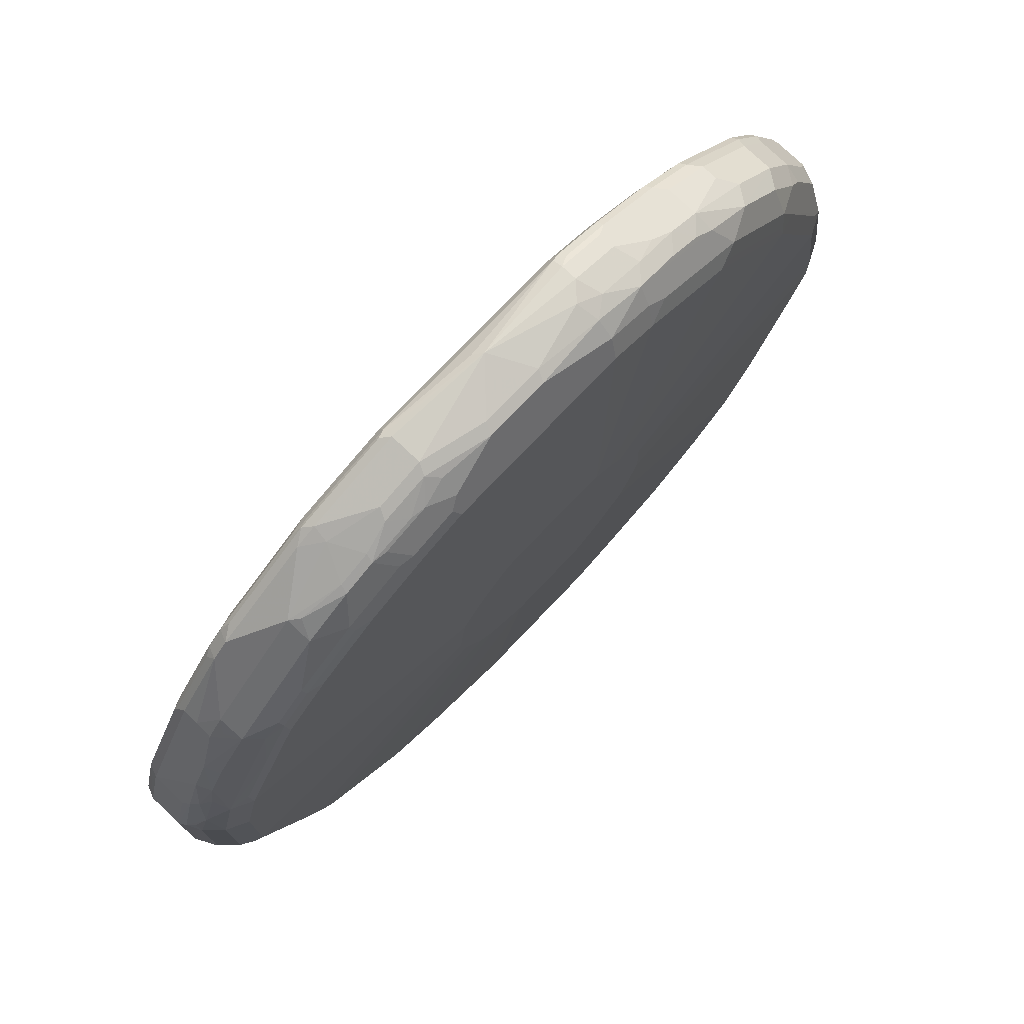
<metadata>
{"format":"obj","ext":"obj","renderer":"f3d","projection":"perspective","resolution":1024,"background":"white","views":[{"elev":75.9,"azim":133.6,"up":"+Z"}]}
</metadata>
<code>
v 0.08027 -0.7674 -0.4908
v 0.02674 -0.7674 -0.5086
v 0.01161 -0.7587 -0.3519
v -0.05352 -0.7674 -0.5086
v -0.03569 -0.7587 -0.3515
v -0.0803 -0.7674 -0.4997
v -0.1249 -0.7674 -0.4818
v -0.1338 -0.7697 -0.483
v -0.08921 -0.7697 -0.5008
v -0.0803 -0.7734 -0.5116
v -0.05352 -0.7734 -0.5205
v -0.0937 -0.7808 -0.5153
v -0.1249 -0.7734 -0.4937
v -0.107 -0.7823 -0.5116
v -0.1427 -0.7823 -0.4937
v -0.1472 -0.7897 -0.4975
v -0.1115 -0.7897 -0.5153
v -0.08921 -0.7853 -0.5209
v -0.06691 -0.7808 -0.5242
v -0.06243 -0.7853 -0.5298
v -0.05352 -0.7823 -0.5294
v -0.058 -0.7897 -0.5331
v -0.05352 -0.7942 -0.5354
v 0.02674 -0.7823 -0.5294
v 0.02674 -0.7734 -0.5205
v 0.06244 -0.7823 -0.5205
v 0.03123 -0.7875 -0.5309
v 0.06692 -0.7875 -0.522
v 0.02674 -0.7942 -0.5354
v 0.06244 -0.7942 -0.5264
v 0.06837 -0.7912 -0.5235
v 0.07136 -0.7864 -0.5198
v 0.08475 -0.7831 -0.5131
v 0.113 -0.7912 -0.5056
v 0.08923 -0.8031 -0.5175
v 0.03566 -0.812 -0.5354
v 0.08923 -0.812 -0.5175
v 0.1011 -0.815 -0.5116
v 0.08624 -0.818 -0.5145
v 0.08923 -0.821 -0.5086
v 0.1145 -0.8195 -0.4982
v 0.119 -0.815 -0.5027
v 0.119 -0.7972 -0.5027
v 0.1457 -0.8061 -0.4848
v 0.1547 -0.7972 -0.4759
v 0.1814 -0.7972 -0.4491
v 0.1472 -0.7831 -0.4774
v 0.1487 -0.7912 -0.4789
v 0.1115 -0.7875 -0.5042
v 0.1204 -0.7831 -0.4952
v 0.1115 -0.7786 -0.4952
v 0.1204 -0.7697 -0.4774
v 0.1071 -0.773 -0.4908
v 0.1071 -0.7823 -0.5027
v 0.07584 -0.7786 -0.5131
v 0.03566 -0.773 -0.5175
v 0.08923 -0.773 -0.4997
v 0.03123 -0.7697 -0.5131
v 0.08475 -0.7697 -0.4952
v 0.116 -0.7674 -0.4729
v 0.1695 -0.7674 -0.4194
v 0.174 -0.7697 -0.4239
v 0.1785 -0.773 -0.4283
v 0.1338 -0.773 -0.4729
v 0.1829 -0.7831 -0.4417
v 0.1844 -0.7912 -0.4432
v 0.1933 -0.8001 -0.4342
v 0.1918 -0.792 -0.4328
v 0.2023 -0.7912 -0.4164
v 0.2008 -0.7831 -0.4149
v 0.2008 -0.7786 -0.406
v 0.2097 -0.7831 -0.3971
v 0.229 -0.7912 -0.3629
v 0.2112 -0.8091 -0.4075
v 0.2142 -0.812 -0.4015
v 0.232 -0.7942 -0.3569
v 0.2261 -0.7823 -0.3569
v 0.2275 -0.7875 -0.3614
v 0.2097 -0.7786 -0.3882
v 0.2275 -0.7786 -0.3346
v 0.235 -0.7823 -0.3123
v 0.2261 -0.7734 -0.3123
v 0.2231 -0.773 -0.3212
v 0.2186 -0.7697 -0.3168
v 0.2142 -0.7674 -0.3123
v 0.1829 -0.7697 -0.406
v 0.1785 -0.7674 -0.4015
v 0.05736 -0.7587 -0.3061
v 0.06115 -0.7587 -0.2871
v 0.04487 -0.7587 -0.3301
v 0.03566 -0.7587 -0.3394
v 0.01798 -0.7587 -0.2097
v 0.05697 -0.7587 -0.2499
v 0.2142 -0.7674 -0.241
v 0.2261 -0.7734 -0.241
v 0.2171 -0.7734 -0.2053
v 0.2052 -0.7674 -0.2053
v 0.2063 -0.7697 -0.1963
v 0.1885 -0.7697 -0.1607
v 0.1695 -0.7674 -0.1339
v 0.04467 -0.7587 -0.2319
v 0.02684 -0.7587 -0.214
v 0.1428 -0.7674 -0.1071
v 0.1528 -0.7697 -0.1071
v 0.1706 -0.7697 -0.125
v 0.1717 -0.7719 -0.1205
v 0.1539 -0.7719 -0.1026
v 0.1896 -0.7808 -0.1294
v 0.1807 -0.7808 -0.1205
v 0.1361 -0.7808 -0.07586
v 0.1182 -0.7719 -0.07586
v 0.1171 -0.7697 -0.08035
v 0.11 -0.7704 -0.0744
v 0.1004 -0.7719 -0.06694
v 0.07434 -0.7704 -0.05656
v 0.1071 -0.7674 -0.08035
v 0.07136 -0.7674 -0.06251
v 0.04457 -0.7674 -0.05358
v 0.04756 -0.7704 -0.04763
v 0.04163 -0.7734 -0.04169
v 0.01186 -0.7793 -0.02979
v -0.06243 -0.7674 -0.05358
v -0.03549 -0.7587 -0.2097
v -0.04689 -0.7587 -0.2119
v -0.08921 -0.7674 -0.06251
v -0.1427 -0.7674 -0.08927
v -0.058 -0.7587 -0.2186
v -0.08389 -0.7587 -0.2552
v -0.06691 -0.7587 -0.2276
v -0.1963 -0.7674 -0.1428
v -0.232 -0.7674 -0.2142
v -0.2097 -0.7719 -0.1472
v -0.2364 -0.7719 -0.2008
v -0.2439 -0.7734 -0.2112
v -0.2409 -0.7674 -0.2767
v -0.08483 -0.7587 -0.2857
v -0.2409 -0.7674 -0.2944
v -0.2528 -0.7734 -0.2915
v -0.2468 -0.7704 -0.2974
v -0.232 -0.7674 -0.3212
v -0.07592 -0.7587 -0.3124
v -0.2052 -0.7674 -0.3926
v -0.2111 -0.7704 -0.3956
v -0.1933 -0.7704 -0.4313
v -0.1873 -0.7674 -0.4283
v -0.07154 -0.7587 -0.3213
v -0.05366 -0.7587 -0.3392
v -0.1606 -0.7674 -0.4551
v -0.1873 -0.7697 -0.4383
v -0.1918 -0.7719 -0.4395
v -0.2186 -0.7808 -0.4216
v -0.174 -0.7719 -0.4573
v -0.1695 -0.7697 -0.4562
v -0.1383 -0.7719 -0.4841
v -0.1561 -0.7808 -0.4841
v -0.1918 -0.7897 -0.4573
v -0.2171 -0.7942 -0.4313
v -0.1918 -0.7987 -0.4618
v -0.1546 -0.7942 -0.4937
v -0.1546 -0.812 -0.4937
v -0.1814 -0.812 -0.4759
v -0.1992 -0.812 -0.458
v -0.1796 -0.8187 -0.4729
v -0.1762 -0.8165 -0.4774
v -0.1725 -0.818 -0.4789
v -0.1457 -0.818 -0.4967
v -0.1495 -0.8165 -0.4952
v -0.08921 -0.812 -0.5264
v -0.0922 -0.818 -0.5235
v -0.08921 -0.821 -0.5175
v -0.1427 -0.821 -0.4908
v -0.1528 -0.8187 -0.4908
v -0.1695 -0.821 -0.4729
v 0.03566 -0.821 -0.5264
v -0.05352 -0.821 -0.5264
v -0.0565 -0.818 -0.5324
v 0.03272 -0.818 -0.5324
v 0.1071 -0.821 -0.4997
v 0.1338 -0.821 -0.4818
v 0.1413 -0.8195 -0.4804
v 0.1591 -0.8195 -0.4625
v 0.1457 -0.815 -0.4848
v 0.1814 -0.815 -0.4491
v 0.1859 -0.8195 -0.4358
v 0.1874 -0.821 -0.4283
v 0.2052 -0.821 -0.4015
v 0.2037 -0.8195 -0.409
v 0.1904 -0.815 -0.4402
v 0.1904 -0.8061 -0.4402
v 0.2082 -0.815 -0.4134
v 0.2112 -0.818 -0.3986
v 0.229 -0.818 -0.3539
v 0.2261 -0.815 -0.3688
v 0.232 -0.812 -0.3569
v 0.2409 -0.812 -0.3212
v 0.2379 -0.818 -0.3182
v 0.232 -0.821 -0.3212
v 0.2231 -0.821 -0.3569
v 0.232 -0.821 -0.232
v 0.2379 -0.818 -0.2291
v 0.229 -0.818 -0.1934
v 0.2409 -0.812 -0.232
v 0.232 -0.812 -0.1963
v 0.2409 -0.7942 -0.241
v 0.2409 -0.7942 -0.3123
v 0.235 -0.7823 -0.241
v 0.2387 -0.7897 -0.2365
v 0.2297 -0.7897 -0.2008
v 0.2264 -0.7853 -0.1963
v 0.2297 -0.7808 -0.2186
v 0.2353 -0.7853 -0.232
v 0.2387 -0.7931 -0.3212
v 0.2409 -0.8031 -0.3212
v 0.2208 -0.7808 -0.1919
v 0.2171 -0.7823 -0.1785
v 0.1814 -0.7734 -0.1339
v 0.2082 -0.7823 -0.1607
v 0.2119 -0.7897 -0.1562
v 0.2208 -0.7897 -0.174
v 0.203 -0.7987 -0.1383
v 0.1997 -0.7942 -0.1339
v 0.1941 -0.7897 -0.1294
v 0.1904 -0.7942 -0.122
v 0.1993 -0.8031 -0.1309
v 0.1725 -0.812 -0.09522
v 0.1814 -0.7942 -0.1131
v 0.1368 -0.7942 -0.06845
v 0.1316 -0.7897 -0.06694
v 0.1093 -0.7808 -0.05802
v 0.08251 -0.7719 -0.05802
v 0.09142 -0.7808 -0.0491
v 0.09033 -0.7853 -0.04688
v 0.07434 -0.7883 -0.03871
v 0.06468 -0.7808 -0.04017
v 0.08326 -0.7793 -0.04763
v 0.05647 -0.7793 -0.03871
v 0.04756 -0.7883 -0.02979
v 0.04457 -0.7942 -0.02681
v 0.07136 -0.7942 -0.03574
v 0.09924 -0.8031 -0.04688
v 0.1081 -0.7853 -0.0558
v 0.11 -0.812 -0.05061
v 0.1636 -0.812 -0.0863
v 0.1695 -0.8187 -0.09709
v 0.174 -0.8165 -0.1004
v 0.2008 -0.8165 -0.1361
v 0.2023 -0.818 -0.1398
v 0.1963 -0.8187 -0.1328
v 0.1695 -0.821 -0.1071
v 0.1517 -0.821 -0.08927
v 0.1606 -0.8187 -0.08816
v 0.1561 -0.8165 -0.08257
v 0.1071 -0.8187 -0.05247
v 0.1026 -0.8165 -0.04688
v 0.09814 -0.818 -0.04763
v 0.04905 -0.8165 -0.02903
v 0.09814 -0.812 -0.04466
v 0.04457 -0.812 -0.02681
v -0.01339 -0.8076 -0.02008
v 0.04457 -0.818 -0.02979
v 0.04457 -0.821 -0.03574
v -0.07582 -0.8187 -0.03125
v -0.07134 -0.818 -0.02979
v -0.07134 -0.812 -0.02681
v -0.008954 -0.812 -0.02344
v -0.07134 -0.8031 -0.02681
v -0.09813 -0.8031 -0.03574
v -0.09813 -0.812 -0.03574
v -0.1041 -0.815 -0.03871
v -0.116 -0.7942 -0.04466
v -0.1398 -0.815 -0.05656
v -0.1279 -0.7912 -0.05061
v -0.1026 -0.7897 -0.04017
v -0.07582 -0.7897 -0.03125
v -0.0937 -0.7808 -0.04017
v -0.06542 -0.7823 -0.03276
v -0.06243 -0.7942 -0.02681
v -0.02673 -0.7853 -0.02681
v -0.02379 -0.7793 -0.02979
v -0.06542 -0.7734 -0.04169
v 0.00892 -0.7853 -0.02681
v 0.04163 -0.7823 -0.03276
v -0.0922 -0.7734 -0.05061
v -0.1026 -0.7719 -0.05802
v -0.1561 -0.7719 -0.08479
v -0.1502 -0.7689 -0.09074
v -0.1948 -0.7689 -0.1353
v -0.2007 -0.7719 -0.1294
v -0.174 -0.7808 -0.08479
v -0.1472 -0.7808 -0.06694
v -0.1457 -0.7912 -0.05953
v -0.1368 -0.7823 -0.05953
v -0.1457 -0.8091 -0.05953
v -0.1725 -0.8091 -0.07738
v -0.1665 -0.815 -0.0744
v -0.2082 -0.8091 -0.1131
v -0.2082 -0.7912 -0.1131
v -0.1725 -0.8001 -0.07738
v -0.1814 -0.7912 -0.0863
v -0.2007 -0.7808 -0.1116
v -0.2186 -0.7808 -0.1383
v -0.2439 -0.7823 -0.1845
v -0.226 -0.7823 -0.1488
v -0.226 -0.7912 -0.1398
v -0.226 -0.8091 -0.1398
v -0.229 -0.815 -0.1458
v -0.2439 -0.7912 -0.1755
v -0.2498 -0.812 -0.1874
v -0.2468 -0.815 -0.1815
v -0.2454 -0.8187 -0.1829
v -0.2543 -0.8187 -0.2097
v -0.2558 -0.815 -0.2082
v -0.2558 -0.818 -0.2142
v -0.2587 -0.812 -0.2142
v -0.2498 -0.7942 -0.1874
v -0.2587 -0.7942 -0.2231
v -0.2677 -0.8031 -0.2767
v -0.2677 -0.812 -0.2767
v -0.2647 -0.818 -0.2767
v -0.2677 -0.812 -0.2855
v -0.2587 -0.7942 -0.3391
v -0.2587 -0.7853 -0.3123
v -0.2558 -0.7793 -0.3153
v -0.2558 -0.7793 -0.2618
v -0.2528 -0.7734 -0.2737
v -0.2468 -0.7793 -0.351
v -0.2558 -0.7883 -0.342
v -0.2498 -0.7942 -0.3658
v -0.2409 -0.812 -0.3926
v -0.2587 -0.812 -0.3391
v -0.2565 -0.8165 -0.3436
v -0.2387 -0.8165 -0.3971
v -0.2558 -0.818 -0.3391
v -0.2379 -0.818 -0.3926
v -0.232 -0.821 -0.3926
v -0.2331 -0.8187 -0.4015
v -0.2209 -0.8165 -0.4239
v -0.1974 -0.8187 -0.4551
v -0.1963 -0.821 -0.4461
v -0.2498 -0.821 -0.3391
v -0.2587 -0.821 -0.2855
v -0.2647 -0.818 -0.2855
v -0.2655 -0.8165 -0.29
v -0.2632 -0.8187 -0.2722
v -0.2587 -0.821 -0.2767
v -0.2498 -0.821 -0.2142
v -0.2409 -0.821 -0.1874
v -0.232 -0.821 -0.1696
v -0.2052 -0.821 -0.125
v -0.223 -0.821 -0.1517
v -0.2275 -0.8187 -0.1472
v -0.2097 -0.8187 -0.1205
v -0.1606 -0.821 -0.08035
v -0.203 -0.8165 -0.4506
v -0.2349 -0.812 -0.4045
v -0.2387 -0.8031 -0.3937
v -0.2209 -0.7853 -0.4205
v -0.2298 -0.7853 -0.4026
v -0.2275 -0.7808 -0.4038
v -0.2468 -0.7883 -0.3688
v -0.2454 -0.7808 -0.3591
v -0.229 -0.7793 -0.3956
v -0.2201 -0.7793 -0.4134
v -0.2379 -0.7704 -0.3242
v -0.07134 -0.821 -0.03574
v -0.116 -0.821 -0.05358
v -0.1338 -0.821 -0.06251
v -0.1383 -0.8187 -0.05802
v -0.1026 -0.8187 -0.04017
v -0.09813 -0.821 -0.04466
v -0.165 -0.8187 -0.07586
v -0.2111 -0.815 -0.119
v -0.07731 -0.815 -0.02979
v 0.09814 -0.821 -0.05358
v 0.2231 -0.821 -0.1963
v 0.1963 -0.821 -0.1428
v 0.1993 -0.812 -0.1309
v 0.232 -0.7942 -0.2053
v -0.2528 -0.7823 -0.2201
v -0.2587 -0.7853 -0.2588
v -0.1189 -0.7823 -0.05061
v 0.04014 -0.8165 -0.5309
v -0.05352 -0.812 -0.5354
v -0.08921 -0.8031 -0.5264
v -0.0937 -0.7987 -0.5242
f 2 3 1
f 309 311 310
f 312 311 309
f 312 313 311
f 312 314 313
f 312 308 314
f 312 309 308
f 314 308 315
f 316 314 315
f 317 314 316
f 309 310 306
f 318 314 317
f 318 319 313
f 318 320 319
f 318 317 320
f 317 321 320
f 322 321 317
f 322 323 321
f 322 317 323
f 323 317 324
f 323 324 325
f 318 313 314
f 323 325 138
f 309 306 308
f 306 304 307
f 294 298 297
f 294 293 298
f 293 291 298
f 299 298 291
f 299 297 298
f 299 289 297
f 299 291 289
f 300 297 289
f 300 301 297
f 306 307 308
f 300 288 301
f 301 288 132
f 301 132 302
f 301 302 303
f 301 303 304
f 301 304 297
f 296 297 304
f 305 296 304
f 305 306 296
f 305 304 306
f 300 289 288
f 294 297 296
f 323 138 139
f 323 326 327
f 344 319 341
f 344 311 319
f 344 345 311
f 344 341 345
f 341 340 345
f 345 340 346
f 311 345 346
f 347 311 346
f 347 310 311
f 342 341 319
f 347 348 310
f 348 346 349
f 350 348 349
f 351 348 350
f 351 310 348
f 351 306 310
f 351 352 306
f 351 350 352
f 350 349 352
f 349 353 352
f 347 346 348
f 323 139 326
f 342 319 343
f 342 333 341
f 323 327 321
f 328 321 327
f 329 321 328
f 330 321 329
f 330 320 321
f 330 331 320
f 330 329 331
f 332 331 329
f 332 333 331
f 342 343 333
f 334 333 332
f 334 336 335
f 334 332 336
f 336 332 337
f 336 337 338
f 336 338 335
f 335 338 339
f 335 339 340
f 335 340 333
f 333 340 341
f 334 335 333
f 349 346 353
f 294 296 295
f 294 271 293
f 240 257 242
f 257 254 242
f 254 252 242
f 252 243 242
f 258 238 259
f 258 259 256
f 260 256 259
f 260 255 256
f 260 261 255
f 240 239 257
f 260 262 261
f 263 264 262
f 263 259 264
f 263 265 259
f 263 260 265
f 260 259 265
f 264 259 266
f 267 264 266
f 268 264 267
f 268 269 264
f 263 262 260
f 268 267 269
f 257 239 238
f 257 258 256
f 241 229 232
f 227 240 242
f 227 242 243
f 227 243 226
f 225 226 243
f 244 225 243
f 244 245 225
f 244 246 245
f 244 247 246
f 257 238 258
f 244 248 247
f 244 250 249
f 244 251 250
f 244 243 251
f 252 251 243
f 252 253 251
f 254 253 252
f 254 255 253
f 254 256 255
f 257 256 254
f 244 249 248
f 294 295 271
f 270 269 267
f 270 272 271
f 281 278 259
f 283 280 122
f 283 275 280
f 283 284 275
f 125 284 283
f 125 285 284
f 125 126 285
f 126 286 285
f 126 130 286
f 281 259 238
f 126 127 130
f 286 287 285
f 288 285 287
f 289 285 288
f 289 290 285
f 291 290 289
f 291 292 290
f 291 272 292
f 291 271 272
f 293 271 291
f 286 130 287
f 270 271 269
f 237 281 238
f 282 236 120
f 270 273 272
f 270 267 273
f 267 266 273
f 274 273 266
f 274 275 273
f 274 276 275
f 274 277 276
f 274 266 277
f 277 266 259
f 282 237 236
f 278 277 259
f 279 276 278
f 279 280 276
f 279 122 280
f 279 121 122
f 279 278 121
f 281 121 278
f 237 121 281
f 282 121 237
f 282 120 121
f 278 276 277
f 228 229 241
f 346 173 353
f 339 173 340
f 317 380 324
f 288 130 132
f 288 287 130
f 381 292 272
f 381 275 292
f 381 272 275
f 273 275 272
f 292 275 290
f 290 275 285
f 317 316 380
f 284 285 275
f 280 275 276
f 74 75 190
f 74 190 67
f 74 67 69
f 67 190 189
f 46 67 189
f 46 189 183
f 46 183 44
f 40 177 39
f 125 283 122
f 177 382 39
f 307 315 308
f 302 307 303
f 174 185 173
f 179 185 174
f 181 185 179
f 178 179 174
f 313 319 311
f 343 319 320
f 343 320 331
f 333 343 331
f 325 135 138
f 307 304 303
f 325 134 135
f 325 324 379
f 379 324 380
f 379 380 316
f 379 316 302
f 379 302 134
f 302 132 134
f 133 134 132
f 302 316 315
f 302 315 307
f 325 379 134
f 375 199 201
f 177 36 382
f 176 383 36
f 154 8 13
f 9 13 8
f 10 13 9
f 148 8 153
f 148 7 8
f 148 147 7
f 7 147 5
f 5 147 3
f 92 3 147
f 154 13 155
f 128 92 147
f 136 128 141
f 149 148 153
f 115 116 117
f 61 88 87
f 63 71 65
f 63 65 64
f 79 72 71
f 59 2 1
f 33 49 34
f 141 128 147
f 177 176 36
f 15 155 13
f 382 36 39
f 176 169 383
f 176 175 169
f 175 170 169
f 168 383 169
f 168 384 383
f 168 385 384
f 168 160 385
f 160 16 385
f 17 385 16
f 15 16 155
f 22 385 17
f 384 385 23
f 384 23 383
f 383 23 36
f 29 36 23
f 29 30 36
f 29 23 24
f 29 24 27
f 22 17 18
f 20 22 18
f 22 23 385
f 340 173 346
f 376 375 201
f 378 203 204
f 361 327 326
f 362 359 326
f 362 363 359
f 362 143 363
f 362 326 143
f 326 364 143
f 326 139 364
f 140 364 139
f 140 143 364
f 361 326 359
f 363 143 144
f 363 151 359
f 357 359 151
f 357 151 157
f 353 173 261
f 365 353 261
f 366 353 365
f 367 353 366
f 367 368 353
f 367 366 368
f 363 144 151
f 366 369 368
f 361 359 360
f 360 328 327
f 339 163 173
f 338 163 339
f 338 162 163
f 354 162 338
f 354 337 162
f 354 338 337
f 162 337 355
f 157 162 355
f 157 158 162
f 361 360 327
f 356 157 355
f 358 357 356
f 358 359 357
f 358 360 359
f 358 328 360
f 358 356 328
f 356 329 328
f 356 355 329
f 332 329 355
f 332 355 337
f 356 357 157
f 377 201 203
f 370 369 366
f 370 366 365
f 375 250 199
f 376 250 375
f 249 250 376
f 249 376 248
f 247 248 376
f 247 376 201
f 247 201 246
f 246 201 377
f 246 377 245
f 199 250 185
f 225 245 377
f 224 377 220
f 224 220 221
f 220 377 203
f 220 203 219
f 378 219 203
f 208 219 378
f 209 219 208
f 209 215 219
f 208 378 204
f 225 377 224
f 370 365 369
f 185 250 173
f 374 250 253
f 369 365 262
f 369 262 269
f 369 269 368
f 271 368 269
f 295 368 271
f 371 368 295
f 371 352 353
f 371 295 352
f 295 372 352
f 251 253 250
f 295 296 372
f 372 306 352
f 373 269 262
f 373 264 269
f 373 262 264
f 365 261 262
f 261 173 250
f 374 261 250
f 374 255 261
f 374 253 255
f 372 296 306
f 227 228 241
f 371 353 368
f 240 241 232
f 84 86 85
f 84 79 86
f 86 79 71
f 86 71 63
f 86 63 62
f 86 62 61
f 86 61 87
f 86 87 85
f 88 85 87
f 84 85 82
f 88 89 85
f 61 90 88
f 61 91 90
f 61 60 91
f 60 3 91
f 60 1 3
f 91 3 90
f 90 3 89
f 89 3 92
f 93 89 92
f 88 90 89
f 94 89 93
f 84 82 83
f 80 79 83
f 68 67 65
f 68 69 67
f 68 70 69
f 68 65 70
f 70 65 71
f 70 71 72
f 73 70 72
f 73 69 70
f 73 74 69
f 84 83 79
f 73 75 74
f 73 77 76
f 73 78 77
f 73 72 78
f 78 72 77
f 79 77 72
f 80 77 79
f 80 81 77
f 80 82 81
f 80 83 82
f 73 76 75
f 66 65 67
f 94 85 89
f 94 96 95
f 113 112 116
f 112 104 116
f 104 103 116
f 103 102 116
f 102 117 116
f 102 92 117
f 102 101 92
f 101 93 92
f 118 117 92
f 113 116 115
f 119 117 118
f 119 120 115
f 119 121 120
f 119 118 121
f 118 122 121
f 118 92 122
f 123 122 92
f 124 122 123
f 124 125 122
f 124 126 125
f 119 115 117
f 94 95 85
f 113 115 114
f 113 111 112
f 97 96 94
f 98 96 97
f 98 99 96
f 98 97 99
f 97 100 99
f 97 93 100
f 97 94 93
f 101 100 93
f 102 100 101
f 113 114 111
f 103 100 102
f 104 105 100
f 104 106 105
f 107 106 104
f 107 108 106
f 107 109 108
f 107 110 109
f 107 111 110
f 107 104 111
f 112 111 104
f 104 100 103
f 124 127 126
f 66 67 46
f 46 47 65
f 21 11 24
f 21 19 11
f 19 12 11
f 25 24 11
f 26 24 25
f 26 27 24
f 28 27 26
f 28 29 27
f 28 30 29
f 21 24 23
f 28 31 30
f 28 26 32
f 33 32 26
f 31 32 33
f 31 33 34
f 31 34 30
f 35 30 34
f 35 36 30
f 37 36 35
f 38 36 37
f 28 32 31
f 38 39 36
f 21 23 22
f 21 20 19
f 227 241 240
f 4 3 2
f 4 5 3
f 6 5 4
f 6 7 5
f 6 8 7
f 6 9 8
f 6 10 9
f 6 4 10
f 21 22 20
f 10 4 11
f 12 13 10
f 14 13 12
f 14 15 13
f 14 16 15
f 14 17 16
f 14 18 17
f 14 12 18
f 19 18 12
f 19 20 18
f 12 10 11
f 66 46 65
f 38 40 39
f 38 42 41
f 56 57 55
f 56 58 57
f 56 25 58
f 58 25 11
f 58 11 4
f 58 4 2
f 58 2 59
f 58 59 57
f 52 57 59
f 56 55 25
f 52 53 57
f 54 55 57
f 52 59 1
f 52 1 60
f 52 60 61
f 52 61 62
f 52 62 63
f 52 63 64
f 52 64 47
f 47 64 65
f 53 54 57
f 38 41 40
f 26 25 55
f 33 55 54
f 38 34 42
f 38 37 34
f 37 35 34
f 43 42 34
f 43 44 42
f 43 34 44
f 45 44 34
f 45 46 44
f 45 47 46
f 33 26 55
f 45 48 47
f 48 34 47
f 49 47 34
f 50 47 49
f 51 47 50
f 51 52 47
f 51 53 52
f 51 54 53
f 51 50 54
f 50 49 54
f 45 34 48
f 124 123 127
f 33 54 49
f 127 92 128
f 211 210 207
f 211 206 210
f 211 207 206
f 206 95 210
f 82 95 206
f 82 85 95
f 81 82 206
f 81 206 205
f 81 205 212
f 207 210 209
f 81 212 77
f 76 212 205
f 76 205 213
f 76 213 195
f 76 195 194
f 75 76 194
f 213 205 195
f 210 95 96
f 214 210 96
f 214 209 210
f 76 77 212
f 214 215 209
f 207 209 208
f 207 204 206
f 193 194 192
f 192 194 195
f 192 195 196
f 192 196 197
f 198 192 197
f 198 186 192
f 198 197 186
f 186 197 185
f 197 199 185
f 207 208 204
f 200 199 197
f 202 201 200
f 202 203 201
f 202 204 203
f 202 195 204
f 202 200 195
f 200 196 195
f 200 197 196
f 205 204 195
f 206 204 205
f 200 201 199
f 193 75 194
f 214 96 215
f 216 217 215
f 111 114 229
f 230 229 114
f 231 229 230
f 231 232 229
f 231 233 232
f 231 234 233
f 231 235 234
f 231 115 235
f 231 230 115
f 110 111 229
f 230 114 115
f 235 120 236
f 234 235 236
f 234 236 237
f 234 237 233
f 233 237 238
f 233 238 239
f 233 239 232
f 123 92 127
f 240 232 239
f 115 120 235
f 216 215 96
f 110 229 228
f 110 227 226
f 216 108 217
f 106 108 216
f 106 216 105
f 216 99 105
f 216 96 99
f 99 100 105
f 218 217 108
f 218 215 217
f 218 219 215
f 110 228 227
f 218 221 220
f 222 221 108
f 223 221 222
f 223 224 221
f 223 225 224
f 223 226 225
f 223 108 226
f 223 222 108
f 109 226 108
f 110 226 109
f 218 108 221
f 193 190 75
f 218 220 219
f 191 193 192
f 149 145 148
f 149 144 145
f 150 144 149
f 150 151 144
f 150 152 151
f 150 149 152
f 152 149 153
f 152 153 8
f 152 8 154
f 146 148 145
f 152 154 155
f 152 156 151
f 156 157 151
f 156 158 157
f 156 159 158
f 156 155 159
f 16 159 155
f 160 159 16
f 161 159 160
f 161 158 159
f 152 155 156
f 146 147 148
f 146 141 147
f 142 141 146
f 129 127 128
f 129 130 127
f 191 190 193
f 129 128 130
f 131 130 128
f 131 132 130
f 131 133 132
f 131 134 133
f 131 135 134
f 131 128 135
f 136 135 128
f 137 135 136
f 137 138 135
f 137 139 138
f 137 140 139
f 137 136 140
f 140 136 141
f 142 140 141
f 142 143 140
f 142 144 143
f 142 146 145
f 161 162 158
f 161 163 162
f 142 145 144
f 165 163 164
f 41 178 40
f 41 179 178
f 180 179 41
f 180 181 179
f 180 182 181
f 180 41 182
f 41 42 182
f 182 42 44
f 182 44 183
f 40 178 174
f 181 182 183
f 184 186 185
f 184 187 186
f 184 188 187
f 184 183 188
f 188 183 189
f 188 189 190
f 187 188 190
f 164 163 161
f 187 190 191
f 184 185 181
f 40 174 177
f 184 181 183
f 187 191 186
f 165 167 166
f 177 174 176
f 165 164 167
f 167 164 161
f 167 161 160
f 191 192 186
f 165 166 163
f 167 168 169
f 167 169 166
f 166 169 170
f 167 160 168
f 166 170 171
f 166 171 172
f 166 172 163
f 172 173 163
f 171 173 172
f 171 170 173
f 170 174 173
f 176 174 175
f 175 174 170

</code>
